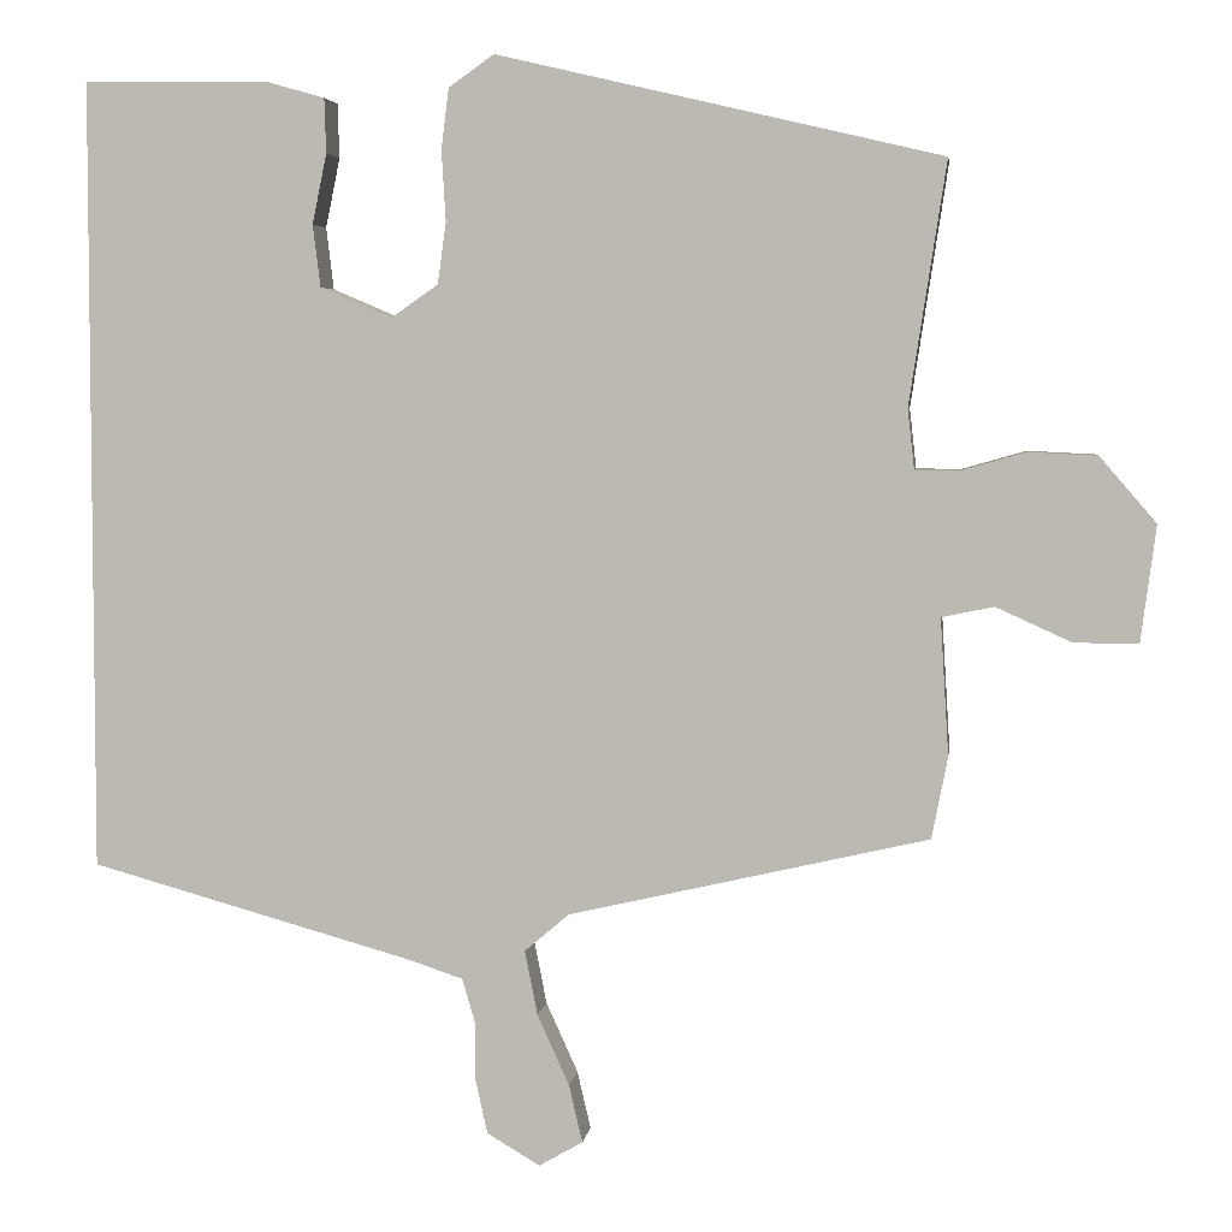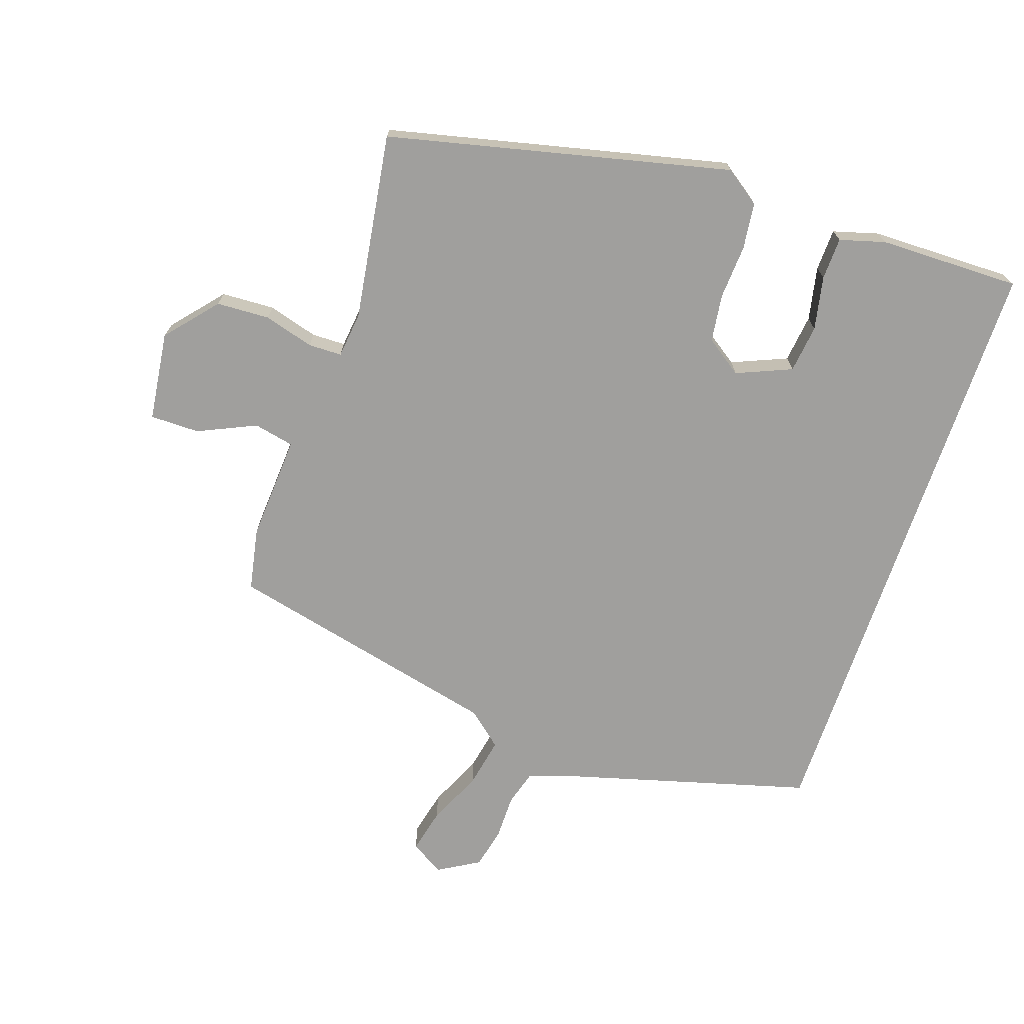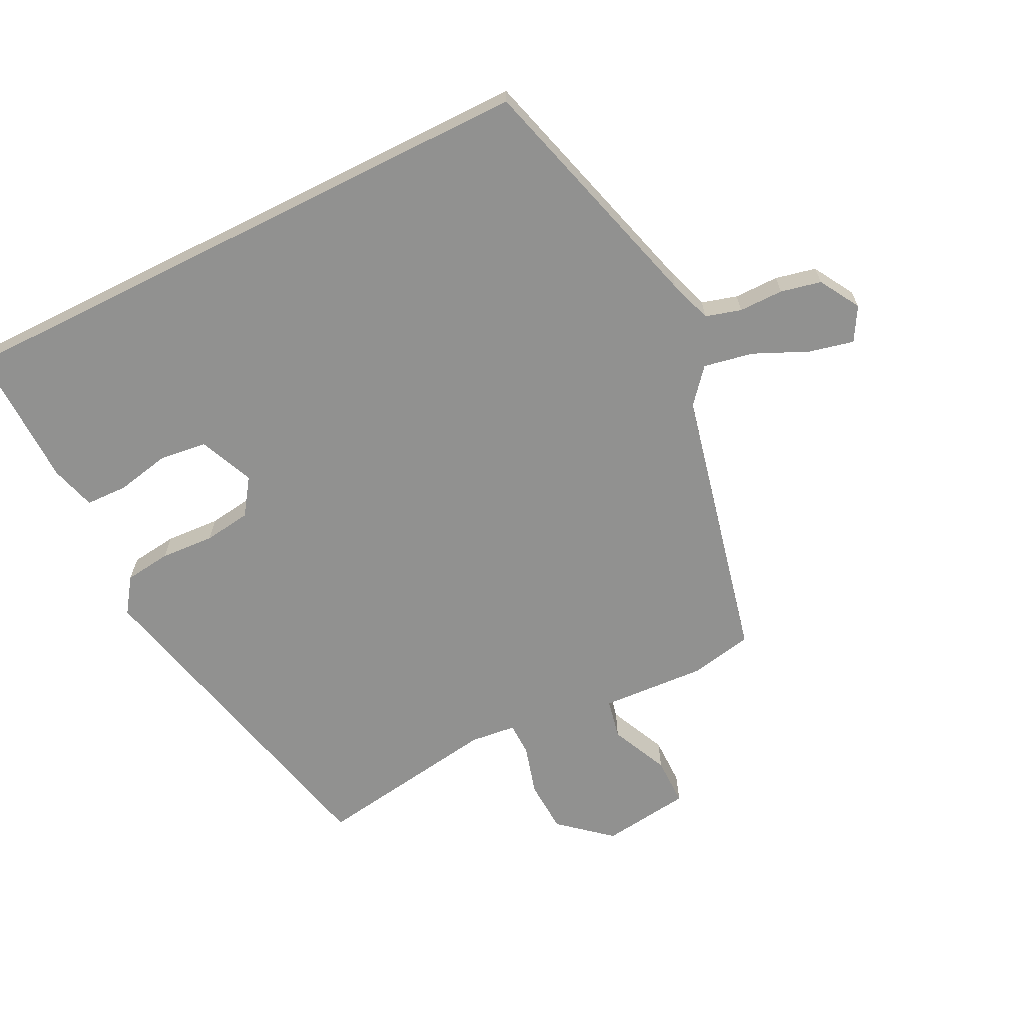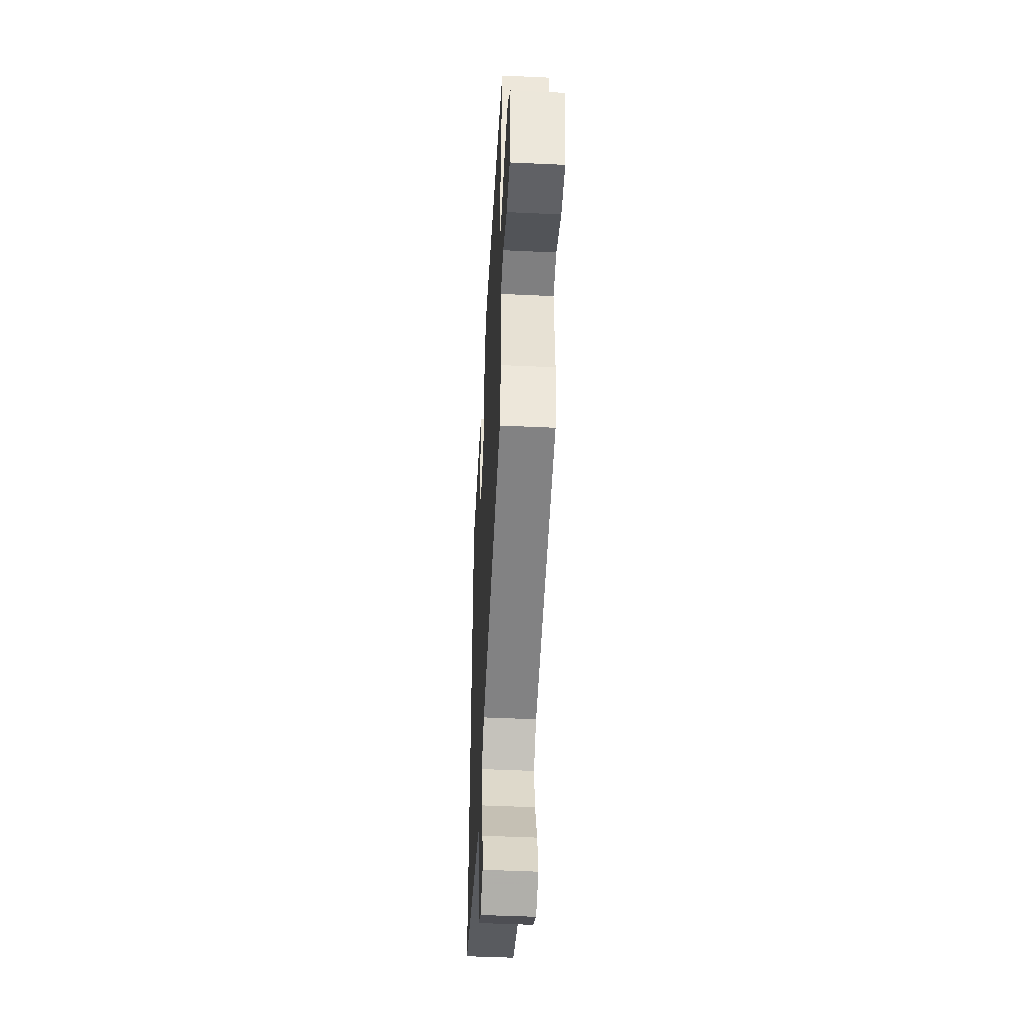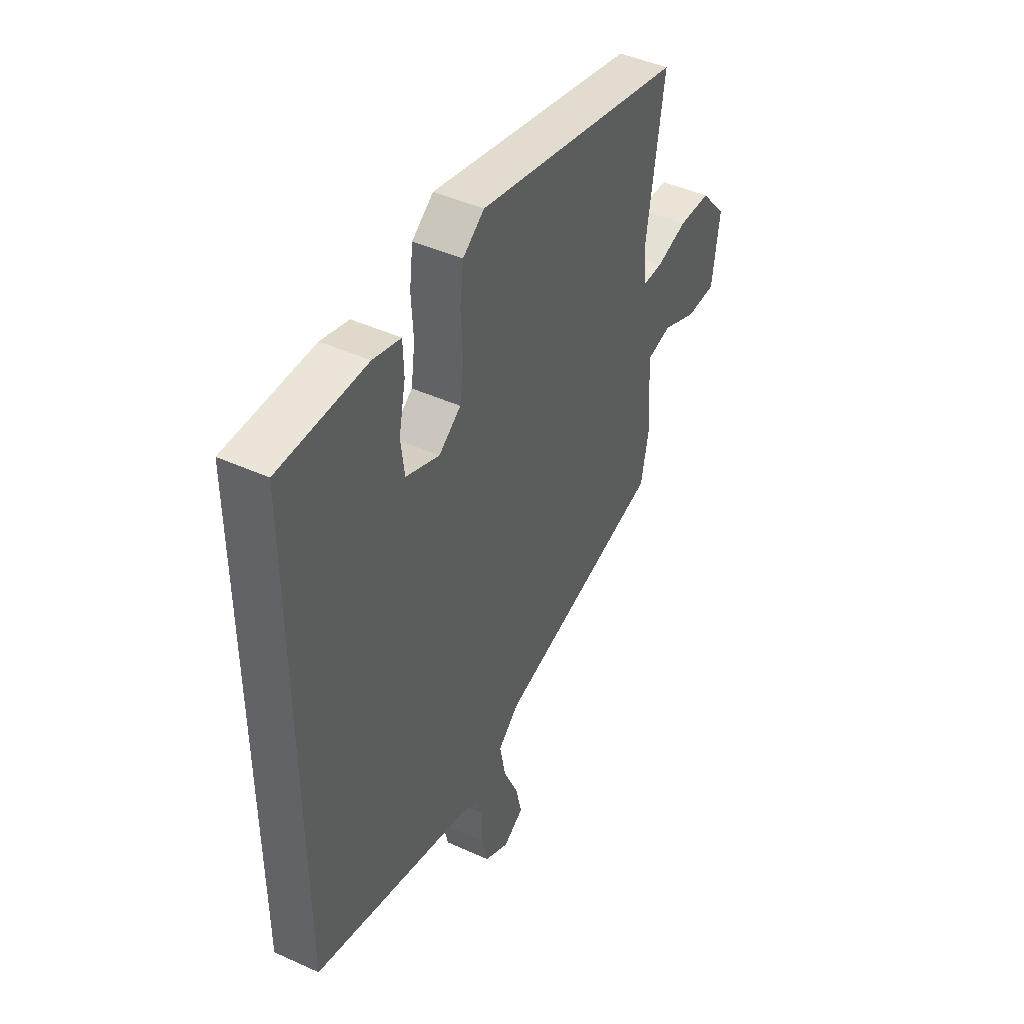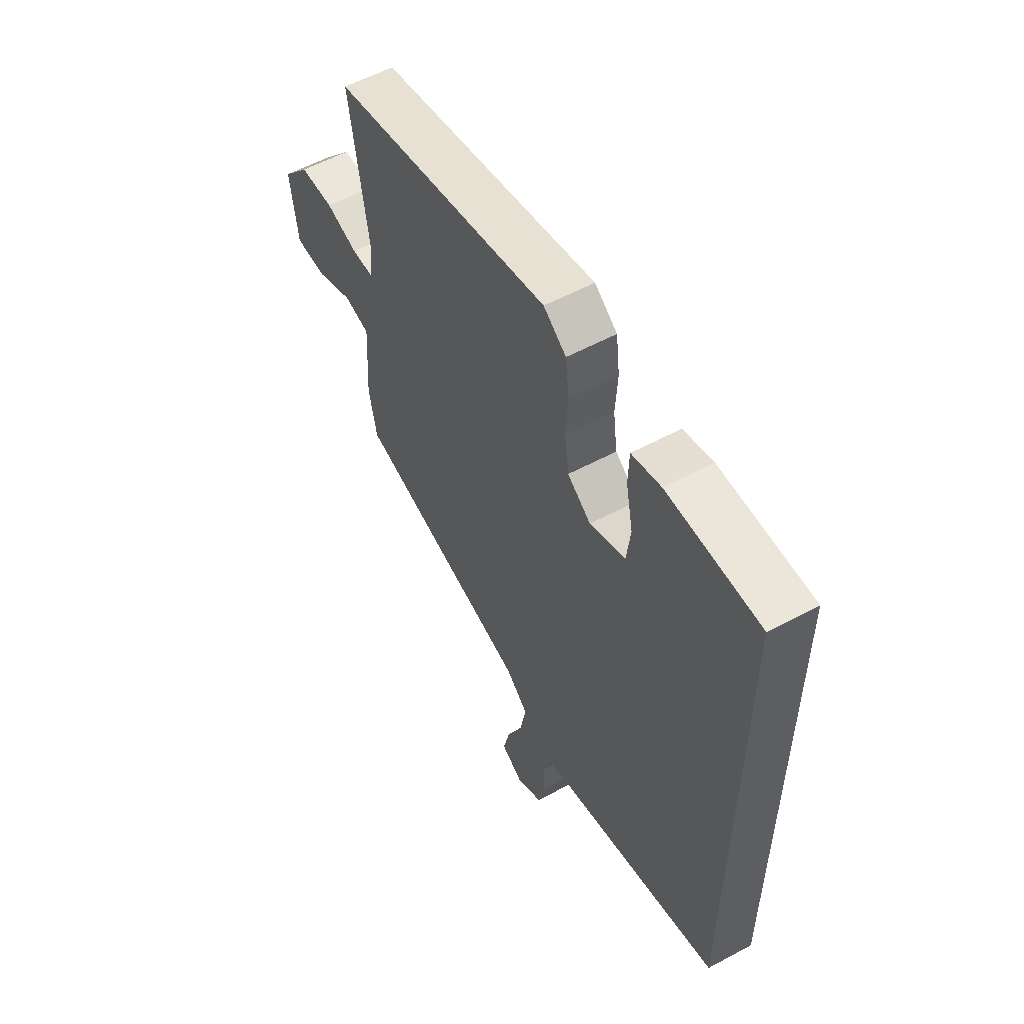
<metadata>
{"format":"obj","ext":"obj","renderer":"f3d","projection":"perspective","resolution":1024,"background":"white","views":[{"elev":4.4,"azim":-172.4,"up":"+Z"},{"elev":-71.4,"azim":-18.8,"up":"+Y"},{"elev":-66.0,"azim":116.6,"up":"+Y"},{"elev":-47.8,"azim":-93.0,"up":"+Z"},{"elev":45.3,"azim":117.7,"up":"+Z"},{"elev":57.0,"azim":60.8,"up":"+Z"}]}
</metadata>
<code>
v -0.507 0.07 -0.377
v -0.526 0.07 -0.28
v -0.516 0.07 -0.117
v -0.578 0.07 -0.104
v -0.668 0.07 -0.145
v -0.744 0.07 -0.145
v -0.762 0.07 -0.007
v -0.695 0.07 0.071
v -0.613 0.07 0.075
v -0.536 0.07 0.053
v -0.484 0.07 0.054
v -0.476 0.07 0.125
v -0.52 0.07 0.413
v 0.008 0.07 0.537
v 0.062 0.07 0.499
v 0.071 0.07 0.427
v 0.066 0.07 0.343
v 0.076 0.07 0.27
v 0.132 0.07 0.231
v 0.217 0.07 0.267
v 0.226 0.07 0.341
v 0.209 0.07 0.424
v 0.211 0.07 0.489
v 0.281 0.07 0.509
v 0.5 0.07 0.512
v 0.5 0.07 -0.428
v 0.116 0.07 -0.535
v 0.05 0.07 -0.557
v 0.034 0.07 -0.612
v 0.034 0.07 -0.681
v 0.02 0.07 -0.744
v -0.043 0.07 -0.781
v -0.095 0.07 -0.751
v -0.079 0.07 -0.682
v -0.041 0.07 -0.598
v -0.026 0.07 -0.521
v -0.079 0.07 -0.476
v -0.507 0 -0.377
v -0.526 0 -0.28
v -0.516 0 -0.117
v -0.578 0 -0.104
v -0.668 0 -0.145
v -0.744 0 -0.145
v -0.762 0 -0.007
v -0.695 0 0.071
v -0.613 0 0.075
v -0.536 0 0.053
v -0.484 0 0.054
v -0.476 0 0.125
v -0.52 0 0.413
v 0.008 0 0.537
v 0.062 0 0.499
v 0.071 0 0.427
v 0.066 0 0.343
v 0.076 0 0.27
v 0.132 0 0.231
v 0.217 0 0.267
v 0.226 0 0.341
v 0.209 0 0.424
v 0.211 0 0.489
v 0.281 0 0.509
v 0.5 0 0.512
v 0.5 0 -0.428
v 0.116 0 -0.535
v 0.05 0 -0.557
v 0.034 0 -0.612
v 0.034 0 -0.681
v 0.02 0 -0.744
v -0.043 0 -0.781
v -0.095 0 -0.751
v -0.079 0 -0.682
v -0.041 0 -0.598
v -0.026 0 -0.521
v -0.079 0 -0.476
f 33 34 35
f 32 33 35
f 31 32 35
f 30 31 35
f 29 30 35
f 28 29 35 36
f 27 28 36 37
f 24 25 26
f 23 24 26
f 22 23 26
f 21 22 26
f 20 21 26
f 26 27 37
f 20 26 37
f 19 20 37
f 15 16 17
f 14 15 17
f 13 14 17
f 12 13 17
f 11 12 17 18
f 8 9 10
f 7 8 10
f 6 7 10
f 5 6 10
f 4 5 10
f 3 4 10 11
f 18 19 37
f 11 18 37
f 3 11 37
f 2 3 37
f 1 2 37
f 72 71 70
f 72 70 69
f 72 69 68
f 72 68 67
f 72 67 66
f 73 72 66 65
f 74 73 65 64
f 63 62 61
f 63 61 60
f 63 60 59
f 63 59 58
f 63 58 57
f 74 64 63
f 74 63 57
f 74 57 56
f 54 53 52
f 54 52 51
f 54 51 50
f 54 50 49
f 55 54 49 48
f 47 46 45
f 47 45 44
f 47 44 43
f 47 43 42
f 47 42 41
f 48 47 41 40
f 74 56 55
f 74 55 48
f 74 48 40
f 74 40 39
f 74 39 38
f 1 38 39 2
f 2 39 40 3
f 3 40 41 4
f 4 41 42 5
f 5 42 43 6
f 6 43 44 7
f 7 44 45 8
f 8 45 46 9
f 9 46 47 10
f 10 47 48 11
f 11 48 49 12
f 12 49 50 13
f 13 50 51 14
f 14 51 52 15
f 15 52 53 16
f 16 53 54 17
f 17 54 55 18
f 18 55 56 19
f 19 56 57 20
f 20 57 58 21
f 21 58 59 22
f 22 59 60 23
f 23 60 61 24
f 24 61 62 25
f 25 62 63 26
f 26 63 64 27
f 27 64 65 28
f 28 65 66 29
f 29 66 67 30
f 30 67 68 31
f 31 68 69 32
f 32 69 70 33
f 33 70 71 34
f 34 71 72 35
f 35 72 73 36
f 36 73 74 37
f 37 74 38 1

</code>
